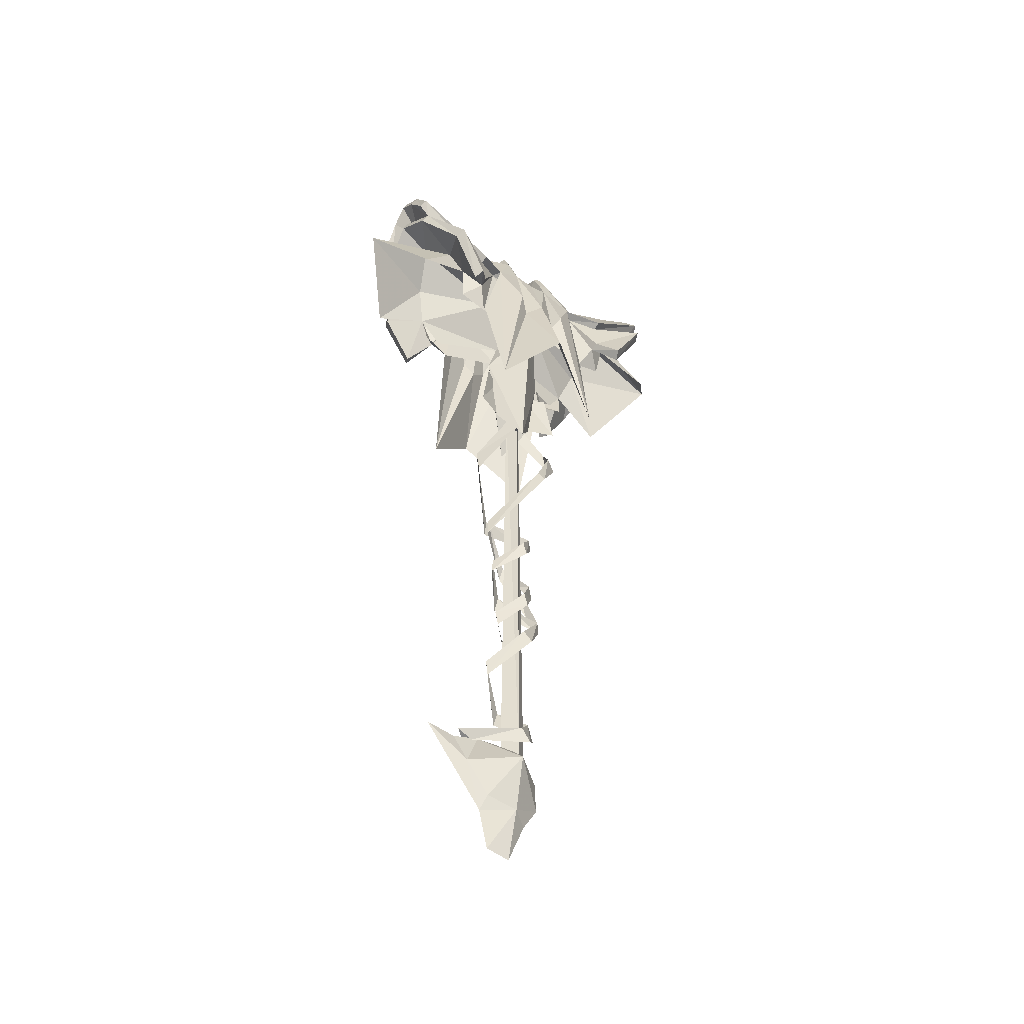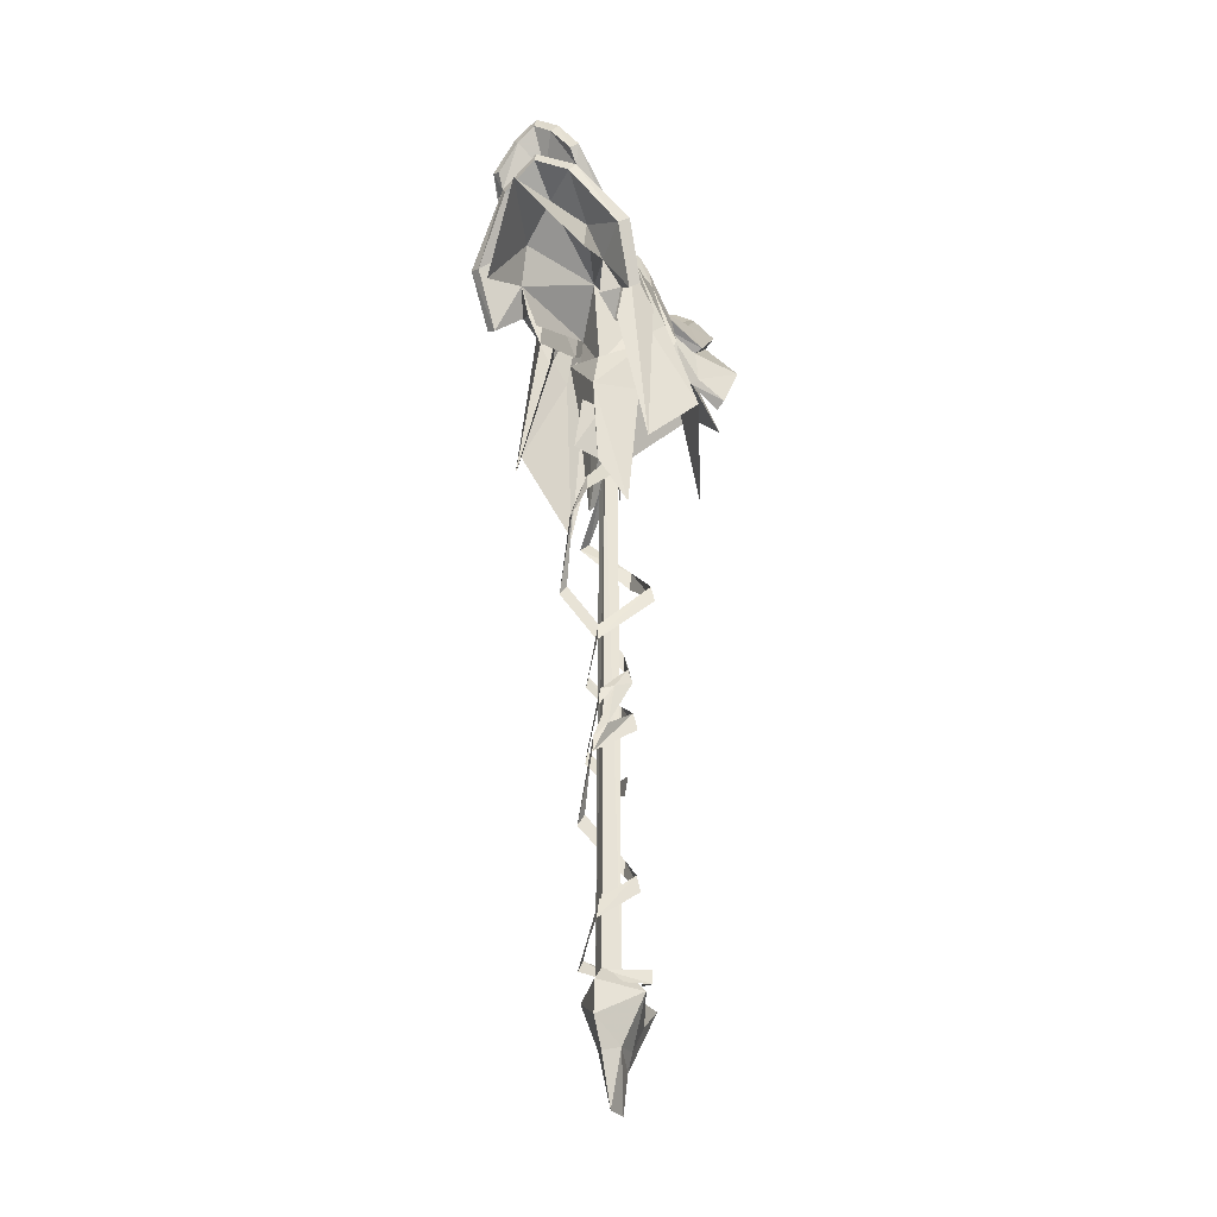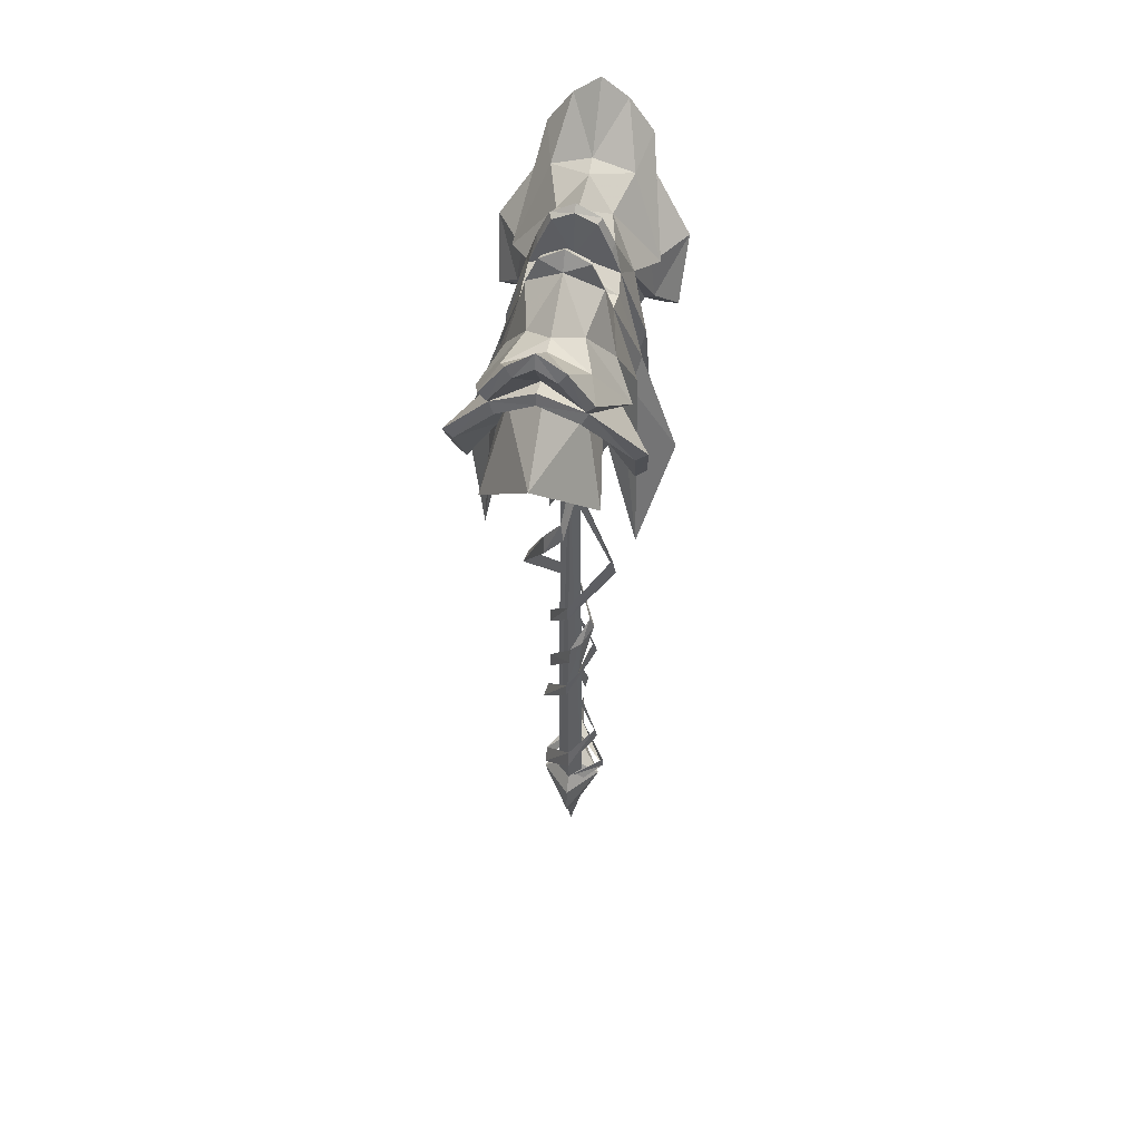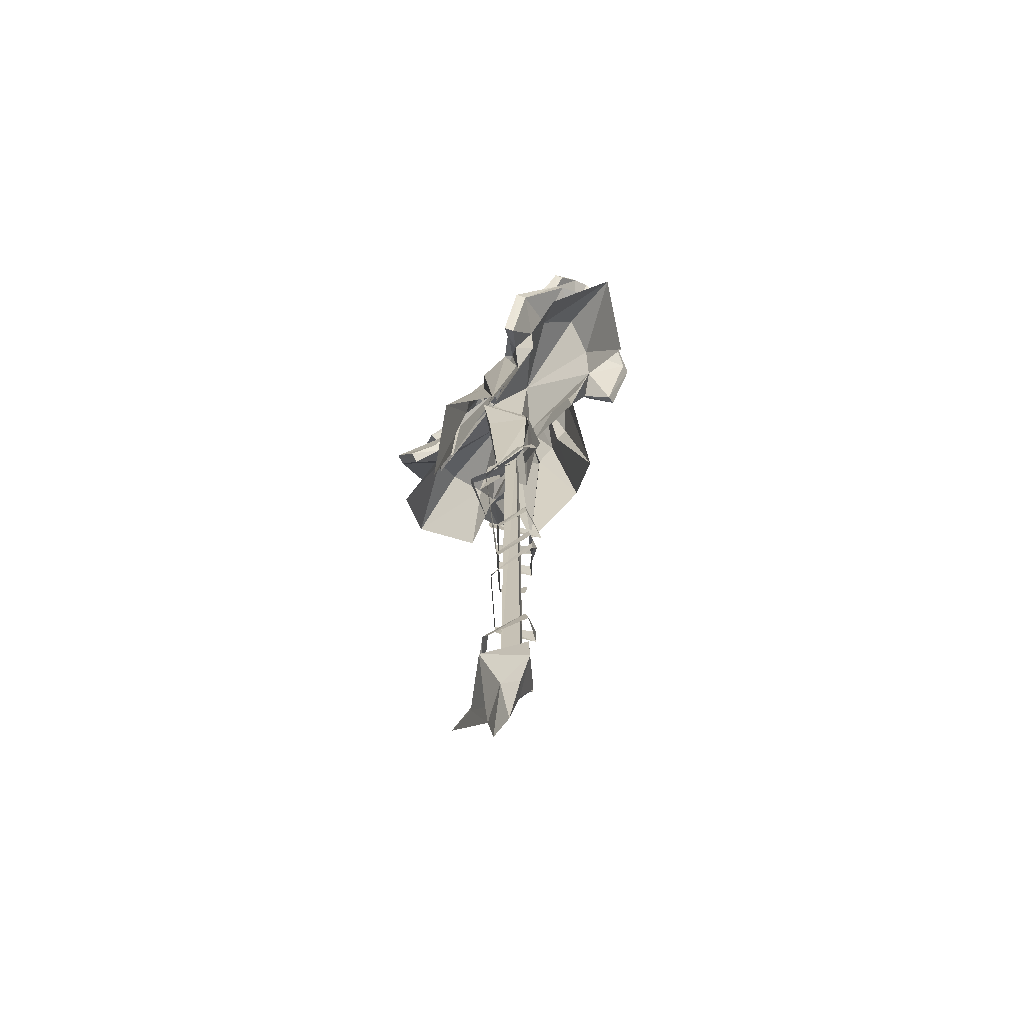
<metadata>
{"format":"obj","ext":"obj","renderer":"f3d","projection":"perspective","resolution":1024,"background":"white","views":[{"elev":-49.0,"azim":-35.3,"up":"+Z"},{"elev":-33.3,"azim":116.0,"up":"+Z"},{"elev":52.8,"azim":99.4,"up":"+Z"},{"elev":-68.8,"azim":54.4,"up":"+Z"}]}
</metadata>
<code>
g Treasure_AiJi_02
v -0.000751 -2.48 23.14
v 2.695 -0.002198 23.14
v 1.682 -0.00218 132.8
v -0.000751 -1.976 132.8
v -1.683 -0.00218 132.8
v -2.696 -0.002198 23.14
v -0.000751 2.476 23.14
v -0.000751 1.972 132.8
v -8.031 -0.002197 27.7
v -1.801 -6.148 21.99
v -0.07367 -0.002197 28.83
v 5.297 -0.002198 22.71
v -7.446 -0.0022 10.59
v -11.22 -1.316 19.97
v -19.5 -0.002198 26.14
v -0.8029 -0.002201 1.897
v -0.518 -2.18 12.42
v -5.602 -0.002201 2.412
v 2.634 -0.0022 11.04
v 5.588 -0.002199 16.34
v -6.444 -1.316 13.66
v -13.58 -0.002198 25.65
v -8.031 -0.002197 27.7
v -0.07367 -0.002197 28.83
v -1.801 6.144 21.99
v 5.297 -0.002198 22.71
v -7.446 -0.0022 10.59
v -19.5 -0.002198 26.14
v -11.22 1.312 19.97
v -0.8029 -0.002201 1.897
v -5.602 -0.002201 2.412
v -0.518 2.176 12.42
v 2.634 -0.0022 11.04
v 5.588 -0.002199 16.34
v -6.444 1.312 13.66
v -13.58 -0.002198 25.65
v 16.72 7.627 158.2
v 20.84 8.928 165.5
v -0.000752 5.718 165.9
v 6.662 4.1e-05 173.8
v 23.31 6.645 173.5
v 26.22 4.1e-05 180.1
v -26.22 4.3e-05 180.1
v -23.31 6.645 173.5
v -6.664 4e-05 173.8
v -20.84 8.928 165.5
v 3.966 4e-05 155.2
v -0.000752 6.771 156
v -3.967 4e-05 155.2
v -16.72 7.627 158.2
v -0.000752 4.156 122.7
v -0.000752 6.771 149.1
v 6.831 3.9e-05 148.3
v 4.592 3.6e-05 131.1
v -4.594 3.6e-05 131.1
v -6.833 3.8e-05 148.3
v -0.000752 8.657 160.6
v -4.594 3.6e-05 131.1
v -4.702 4e-05 156.3
v 4.701 4e-05 156.3
v 3.577 4.2e-05 182.3
v 4.16 4.2e-05 191.3
v 4.151 3.908 189.4
v 31.08 8.132 182.3
v 26.23 17.33 168.5
v 17.17 11.64 169.3
v 23.15 4.2e-05 186.7
v 32.77 4.4e-05 196.6
v 32.73 4.931 192.7
v 23.95 7.472 183.6
v 19.5 4.1e-05 186.2
v 32.66 9.478 185.9
v 31.08 8.132 182.3
v 17.17 11.64 169.3
v 17 13.3 170
v 4.16 4.2e-05 191.3
v 5.521 4.2e-05 192.3
v 5.545 4.506 189.7
v 4.151 3.908 189.4
v 20.09 16.59 157.2
v 16.63 12.49 161.8
v 11.61 8.196 172.7
v -0.000735 8.264 177.7
v -0.000751 4.2e-05 183.6
v 3.577 4.2e-05 182.3
v 4.121 7.964 178.9
v 11.61 8.196 172.7
v 4.135 6.331 183.6
v 4.121 7.964 178.9
v 5.653 6.697 184.3
v 4.135 6.331 183.6
v 32.03 7.028 180.5
v 23.31 6.645 173.5
v 27.06 15.26 167.6
v 20.84 8.928 165.5
v 20.93 14.62 156.1
v 33.72 4.3e-05 193.9
v 28.5 4.2e-05 185.7
v 33.54 3.652 191.1
v 33.32 7.881 185
v 16.55 10.76 161.1
v 11.61 8.196 172.7
v 16.55 10.76 161.1
v 14.02 8.158 155.9
v 10.21 9.503 173.7
v 14.73 4.925 182.2
v -0.000752 6.363 173.3
v -0.000752 7.454 162.3
v -0.000752 6.363 173.3
v 7.552 4.1e-05 189.1
v 31.08 8.132 182.3
v 33.18 4.2e-05 185.1
v 32.56 4.2e-05 187.2
v 26.22 4.1e-05 180.1
v 28.5 4.2e-05 185.7
v 19.91 7.727 158.2
v 16.55 10.76 161.1
v 20.84 8.928 165.5
v -3.578 4.2e-05 182.3
v -4.153 3.908 189.4
v -4.162 4.3e-05 191.3
v -31.08 8.132 182.3
v -17.17 11.64 169.3
v -26.23 17.33 168.5
v -23.15 4.4e-05 186.7
v -32.73 4.931 192.7
v -32.77 4.5e-05 196.6
v -19.5 4.2e-05 186.2
v -23.95 7.472 183.6
v -32.66 9.478 185.9
v -17 13.3 170
v -17.17 11.64 169.3
v -31.08 8.132 182.3
v -4.162 4.3e-05 191.3
v -4.153 3.908 189.4
v -5.546 4.506 189.7
v -5.523 4.3e-05 192.3
v -16.64 12.49 161.8
v -20.09 16.59 157.2
v -11.61 8.196 172.7
v -4.123 7.964 178.9
v -3.578 4.2e-05 182.3
v -11.61 8.196 172.7
v -4.123 7.964 178.9
v -4.137 6.331 183.6
v -5.655 6.697 184.3
v -4.137 6.331 183.6
v -32.03 7.028 180.5
v -27.06 15.26 167.6
v -23.31 6.645 173.5
v -20.93 14.62 156.1
v -20.84 8.928 165.5
v -33.72 4.5e-05 193.9
v -33.54 3.652 191.1
v -28.5 4.4e-05 185.7
v -33.32 7.882 185
v -16.55 10.76 161.1
v -11.61 8.196 172.7
v -14.03 8.158 155.9
v -16.55 10.76 161.1
v -10.22 9.503 173.7
v -14.73 4.925 182.2
v -7.553 4.3e-05 189.1
v -31.08 8.132 182.3
v -33.18 4.3e-05 185.1
v -32.56 4.4e-05 187.2
v -26.22 4.3e-05 180.1
v -28.5 4.4e-05 185.7
v -19.91 7.727 158.2
v -16.55 10.76 161.1
v -20.84 8.928 165.5
v 16.72 -7.627 158.2
v -0.000751 -5.718 165.9
v 20.84 -8.928 165.5
v 23.31 -6.645 173.5
v -23.31 -6.645 173.5
v -20.84 -8.928 165.5
v -0.000751 -6.771 156
v -16.72 -7.627 158.2
v -0.000751 -4.156 122.7
v -0.000751 -6.771 149.1
v -0.000751 -8.657 160.6
v 4.151 -3.908 189.4
v 31.08 -8.132 182.3
v 17.17 -11.64 169.3
v 26.23 -17.33 168.5
v 32.73 -4.931 192.7
v 23.95 -7.472 183.6
v 32.66 -9.478 185.9
v 17 -13.3 170
v 17.17 -11.64 169.3
v 31.08 -8.132 182.3
v 4.151 -3.908 189.4
v 5.545 -4.506 189.7
v 16.63 -12.49 161.8
v 20.09 -16.59 157.2
v 11.61 -8.196 172.7
v -0.000751 -8.264 177.7
v 4.121 -7.964 178.9
v 11.61 -8.196 172.7
v 4.121 -7.964 178.9
v 4.135 -6.331 183.6
v 5.653 -6.697 184.3
v 4.135 -6.331 183.6
v 32.03 -7.028 180.5
v 27.06 -15.26 167.6
v 23.31 -6.645 173.5
v 20.93 -14.62 156.1
v 20.84 -8.928 165.5
v 33.54 -3.652 191.1
v 33.32 -7.881 185
v 16.55 -10.76 161.1
v 11.61 -8.196 172.7
v 14.02 -8.158 155.9
v 16.55 -10.76 161.1
v 10.21 -9.503 173.7
v 14.73 -4.925 182.2
v -0.000751 -6.363 173.3
v -0.000751 -7.454 162.3
v -0.000751 -6.363 173.3
v 31.08 -8.132 182.3
v 19.91 -7.727 158.2
v 16.55 -10.76 161.1
v 20.84 -8.928 165.5
v -4.153 -3.908 189.4
v -31.08 -8.132 182.3
v -26.23 -17.33 168.5
v -17.17 -11.64 169.3
v -32.73 -4.931 192.7
v -23.95 -7.472 183.6
v -32.66 -9.478 185.9
v -31.08 -8.132 182.3
v -17.17 -11.64 169.3
v -17 -13.3 170
v -5.546 -4.506 189.7
v -4.153 -3.908 189.4
v -20.09 -16.59 157.2
v -16.64 -12.49 161.8
v -11.61 -8.196 172.7
v -4.123 -7.964 178.9
v -11.61 -8.196 172.7
v -4.137 -6.331 183.6
v -4.123 -7.964 178.9
v -5.655 -6.697 184.3
v -4.137 -6.331 183.6
v -32.03 -7.028 180.5
v -23.31 -6.645 173.5
v -27.06 -15.26 167.6
v -20.84 -8.928 165.5
v -20.93 -14.62 156.1
v -33.54 -3.652 191.1
v -33.32 -7.881 185
v -16.55 -10.76 161.1
v -11.61 -8.196 172.7
v -16.55 -10.76 161.1
v -14.03 -8.158 155.9
v -10.22 -9.503 173.7
v -14.73 -4.925 182.2
v -31.08 -8.132 182.3
v -19.91 -7.727 158.2
v -16.55 -10.76 161.1
v -20.84 -8.928 165.5
f 1 2 3
f 3 4 1
f 1 4 5
f 5 6 1
f 7 8 3
f 3 2 7
f 7 6 5
f 5 8 7
f 9 10 11
f 10 12 11
f 13 14 15
f 16 17 18
f 16 19 17
f 10 20 12
f 17 10 21
f 17 20 10
f 14 10 9
f 14 9 22
f 13 21 14
f 17 21 13
f 19 20 17
f 21 10 14
f 15 14 22
f 18 17 13
f 23 24 25
f 25 24 26
f 27 28 29
f 30 31 32
f 30 32 33
f 25 26 34
f 32 35 25
f 32 25 34
f 29 23 25
f 29 36 23
f 27 29 35
f 32 27 35
f 33 32 34
f 35 29 25
f 28 36 29
f 31 27 32
f 37 38 39
f 40 41 42
f 40 38 41
f 43 44 45
f 39 45 46
f 44 46 45
f 47 48 39
f 48 49 39
f 39 49 45
f 47 39 40
f 38 40 39
f 50 39 46
f 51 52 53
f 53 54 51
f 51 55 56
f 56 52 51
f 52 57 53
f 56 57 52
f 51 54 58
f 56 59 57
f 57 60 53
f 61 62 63
f 64 65 66
f 67 68 69
f 67 70 71
f 72 73 74
f 74 75 72
f 76 77 78
f 78 79 76
f 65 80 81
f 75 74 82
f 83 84 85
f 85 86 83
f 87 66 81
f 61 88 89
f 90 86 91
f 69 72 70
f 72 75 70
f 67 69 70
f 92 93 94
f 94 93 95
f 95 96 94
f 97 98 99
f 68 97 99
f 99 69 68
f 69 99 100
f 100 72 69
f 72 100 73
f 64 92 94
f 94 65 64
f 65 94 96
f 96 80 65
f 80 96 101
f 101 81 80
f 81 101 87
f 102 103 104
f 105 75 82
f 106 75 105
f 107 105 82
f 108 109 102
f 106 105 90
f 110 106 90
f 77 110 78
f 105 86 90
f 99 98 111
f 111 100 99
f 112 92 64
f 113 112 64
f 114 93 92
f 92 112 114
f 115 113 64
f 66 65 81
f 75 106 70
f 70 106 71
f 110 71 106
f 104 108 102
f 61 63 88
f 78 90 91
f 91 79 78
f 110 90 78
f 116 104 103
f 96 95 117
f 118 116 103
f 119 120 121
f 122 123 124
f 125 126 127
f 125 128 129
f 130 131 132
f 132 133 130
f 134 135 136
f 136 137 134
f 124 138 139
f 131 140 132
f 83 141 142
f 142 84 83
f 143 138 123
f 119 144 145
f 146 147 141
f 126 129 130
f 130 129 131
f 125 129 126
f 148 149 150
f 149 151 152
f 152 150 149
f 153 154 155
f 127 126 154
f 154 153 127
f 126 130 156
f 156 154 126
f 130 133 156
f 122 124 149
f 149 148 122
f 124 139 151
f 151 149 124
f 139 138 157
f 157 151 139
f 138 143 157
f 158 159 160
f 161 140 131
f 162 161 131
f 107 140 161
f 108 158 109
f 162 146 161
f 163 146 162
f 137 136 163
f 161 146 141
f 154 156 164
f 164 155 154
f 165 122 148
f 166 122 165
f 167 165 148
f 148 150 167
f 168 122 166
f 123 138 124
f 131 129 162
f 129 128 162
f 163 162 128
f 159 158 108
f 119 145 120
f 136 135 147
f 147 146 136
f 163 136 146
f 169 160 159
f 151 170 152
f 171 160 169
f 172 173 174
f 40 42 175
f 40 175 174
f 43 45 176
f 173 177 45
f 176 45 177
f 47 173 178
f 178 173 49
f 173 45 49
f 47 40 173
f 174 173 40
f 179 177 173
f 180 54 53
f 53 181 180
f 180 181 56
f 56 55 180
f 181 53 182
f 56 181 182
f 180 58 54
f 56 182 59
f 182 53 60
f 61 183 62
f 184 185 186
f 67 187 68
f 67 71 188
f 189 190 191
f 191 192 189
f 76 193 194
f 194 77 76
f 186 195 196
f 190 197 191
f 198 199 85
f 85 84 198
f 200 195 185
f 61 201 202
f 203 204 199
f 187 188 189
f 189 188 190
f 67 188 187
f 205 206 207
f 206 208 209
f 209 207 206
f 97 210 98
f 68 187 210
f 210 97 68
f 187 189 211
f 211 210 187
f 189 192 211
f 184 186 206
f 206 205 184
f 186 196 208
f 208 206 186
f 196 195 212
f 212 208 196
f 195 200 212
f 213 214 215
f 216 197 190
f 217 216 190
f 218 197 216
f 219 213 220
f 217 203 216
f 110 203 217
f 77 194 110
f 216 203 199
f 210 211 221
f 221 98 210
f 112 184 205
f 113 184 112
f 114 112 205
f 205 207 114
f 115 184 113
f 185 195 186
f 190 188 217
f 188 71 217
f 110 217 71
f 214 213 219
f 61 202 183
f 194 193 204
f 204 203 194
f 110 194 203
f 222 215 214
f 208 223 209
f 224 215 222
f 119 121 225
f 226 227 228
f 125 127 229
f 125 230 128
f 231 232 233
f 233 234 231
f 134 137 235
f 235 236 134
f 227 237 238
f 234 233 239
f 198 84 142
f 142 240 198
f 241 228 238
f 119 242 243
f 244 240 245
f 229 231 230
f 231 234 230
f 125 229 230
f 246 247 248
f 248 247 249
f 249 250 248
f 153 155 251
f 127 153 251
f 251 229 127
f 229 251 252
f 252 231 229
f 231 252 232
f 226 246 248
f 248 227 226
f 227 248 250
f 250 237 227
f 237 250 253
f 253 238 237
f 238 253 241
f 254 255 256
f 257 234 239
f 258 234 257
f 218 257 239
f 219 220 254
f 258 257 244
f 163 258 244
f 137 163 235
f 257 240 244
f 251 155 259
f 259 252 251
f 165 246 226
f 166 165 226
f 167 247 246
f 246 165 167
f 168 166 226
f 228 227 238
f 234 258 230
f 230 258 128
f 163 128 258
f 256 219 254
f 119 225 242
f 235 244 245
f 245 236 235
f 163 244 235
f 260 256 255
f 250 249 261
f 262 260 255
g Treasure_AiJi_02
v -5.821 0.1999 46.24
v 0.8912 -5.695 54.59
v -0.5153 -4.914 57.28
v -6.246 0.2007 49.64
v 6.919 0.2107 64.98
v 6.684 0.2108 68.15
v 0.1585 4.975 81.58
v -6.295 0.2073 88.5
v -6.128 0.2051 92.38
v 0.4461 4.095 84.45
v 8.542 -0.4644 124.3
v 1.549 2.13 129.1
v 2.893 0.6261 131.3
v 0.2778 -5.684 27.01
v 5.107 0.2106 33.74
v 3.994 0.2093 37.75
v -1.653 -5.636 29.8
v -0.3555 5.947 39.69
v 0.2338 5.465 42.71
v 9.051 -3.645 115.6
v 9.458 0.1989 120.7
v 7.391 -3.903 118.8
v 2.513 -9.036 103.6
v 1.389 -8.064 105.7
v 5.368 2.529 71.09
v 3.564 2.973 79.67
v -2.819 6.897 23.52
v -9.422 -0.01259 26.83
v -12.52 0.08403 28.16
v 4.972 0.7352 78.85
v 5.585 0.743 75.17
v 0.2305 -4.131 69.58
v 1.03 -4.152 66.59
v -3.672 -0.2024 61.48
v -4.349 -0.1668 64.56
v 0.03942 3.883 62.54
v -4.471 -8.262 117.7
v -6.242 -7.186 119.8
v -9.607 0.1989 113
v -8.928 0.199 108.7
v 5.059 0.199 89.44
v -1.168 8.961 99.01
v -1.331 8.163 102.5
v 4.68 0.1989 92.88
v -5.102 0.199 77.11
v 0.9725 -4.106 82.47
v 0.07203 -4.106 85.29
v -4.836 0.1989 80.44
v -0.6482 5.517 72.02
v -0.2374 4.839 75.39
v 6.919 0.2107 64.98
v 5.368 2.529 71.09
v 0.05377 3.233 58.77
v 0.8785 -1.267 126.8
v -2.836 6.909 26.03
v 2.481 0.0901 25.42
v 3.956 0.0782 22.91
v -1.025 0.5864 129.3
v -9.885 -2.322 131.2
v -4.108 0.6566 143.6
v -2.902 0.4946 131.2
v 10.05 -2.356 131.2
v 4.168 0.6476 143.6
v 8.335 -1.6 143.6
v -7.844 -1.54 143.6
v 2.893 0.6261 131.3
v 11.9 14.07 127
v 5.634 12.63 163.4
v 10.21 9.503 173.7
v 14.02 8.664 156.5
v 23.31 6.645 173.5
v 31.91 10.37 159.4
v 20.84 8.928 165.5
v 26.22 4.1e-05 180.1
v 41.33 4e-05 173.3
v 4.121 7.964 178.9
v 3.788 11.33 159.3
v -0.000735 12.61 163.4
v -0.000735 8.264 177.7
v -0.000752 19.43 141
v -11.9 14.07 127
v -3.777 11.31 159.4
v -23.31 6.645 173.5
v -20.84 8.928 165.5
v -31.92 10.37 159.4
v -26.22 4.3e-05 180.1
v -41.34 4.1e-05 173.3
v -4.123 7.964 178.9
v -5.697 12.56 163.6
v -10.22 9.503 173.7
v -14.03 8.664 156.5
v 11.9 -14.07 127
v 14.02 -8.664 156.5
v 10.21 -9.503 173.7
v 5.634 -12.63 163.4
v 23.31 -6.645 173.5
v 20.84 -8.928 165.5
v 31.91 -10.37 159.4
v 4.121 -7.964 178.9
v -0.000751 -8.264 177.7
v -0.000751 -12.61 163.4
v 3.788 -11.33 159.3
v -11.9 -14.07 127
v -0.000751 -19.43 141
v -3.777 -11.31 159.4
v -23.31 -6.645 173.5
v -31.92 -10.37 159.4
v -20.84 -8.928 165.5
v -4.123 -7.964 178.9
v -5.697 -12.56 163.6
v -10.22 -9.503 173.7
v -14.03 -8.664 156.5
f 263 264 265
f 265 266 263
f 264 267 268
f 268 265 264
f 269 270 271
f 271 272 269
f 273 274 275
f 276 277 278
f 278 279 276
f 277 280 281
f 281 278 277
f 282 283 273
f 273 284 282
f 270 285 286
f 286 271 270
f 287 269 288
f 288 268 287
f 280 263 266
f 266 281 280
f 289 290 291
f 290 276 279
f 279 291 290
f 288 269 272
f 288 272 292
f 292 293 288
f 293 292 294
f 294 295 293
f 296 297 298
f 267 287 268
f 299 300 301
f 301 302 299
f 303 304 305
f 305 306 303
f 307 308 309
f 309 310 307
f 311 307 310
f 310 312 311
f 308 303 306
f 306 309 308
f 304 302 301
f 301 305 304
f 313 311 312
f 312 314 313
f 295 294 297
f 297 296 295
f 296 298 315
f 316 300 299
f 289 317 318
f 318 319 289
f 289 291 317
f 285 282 284
f 284 286 285
f 283 274 273
f 320 300 316
f 321 322 323
f 324 325 326
f 321 327 322
f 328 325 324
f 329 330 331
f 331 332 329
f 333 334 335
f 336 337 333
f 337 334 333
f 338 339 340
f 340 341 338
f 342 343 344
f 345 346 347
f 348 345 349
f 349 345 347
f 342 344 340
f 340 339 342
f 340 344 350
f 350 341 340
f 330 339 338
f 338 331 330
f 351 352 350
f 350 344 351
f 330 329 339
f 352 351 343
f 343 353 352
f 339 329 342
f 344 343 351
f 354 355 356
f 356 357 354
f 358 359 360
f 336 358 337
f 337 358 360
f 361 362 363
f 363 364 361
f 365 366 367
f 368 369 370
f 348 349 368
f 349 369 368
f 366 363 367
f 363 366 364
f 363 362 371
f 371 367 363
f 357 356 361
f 361 364 357
f 372 367 371
f 371 373 372
f 357 364 354
f 373 374 365
f 365 372 373
f 364 366 354
f 367 372 365

</code>
